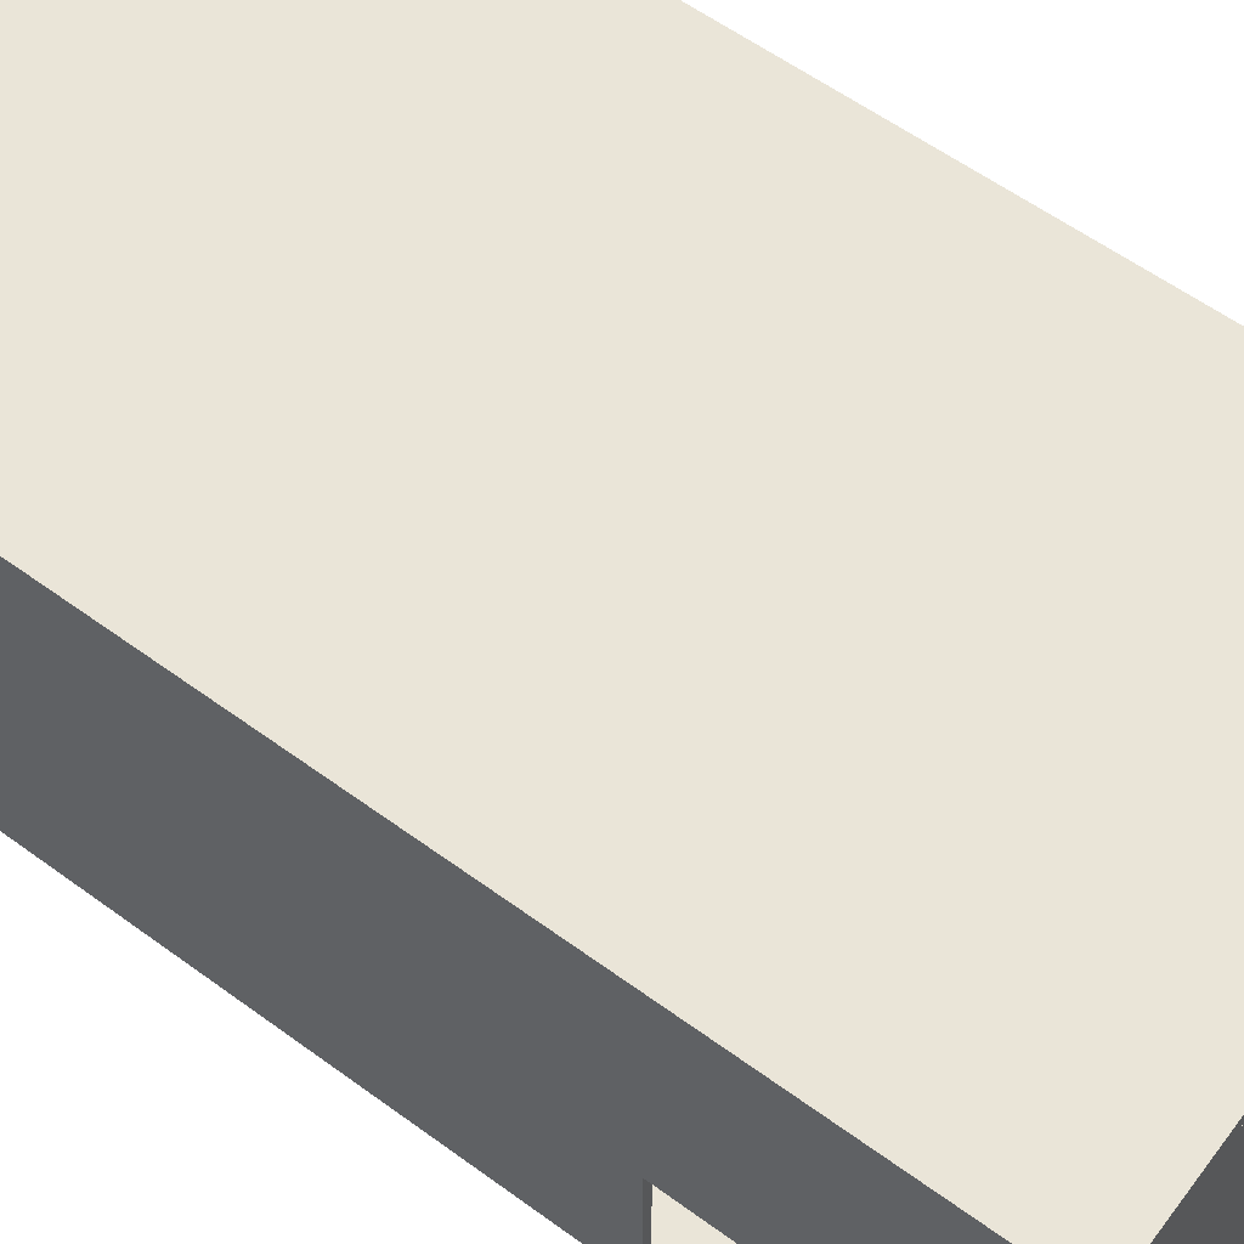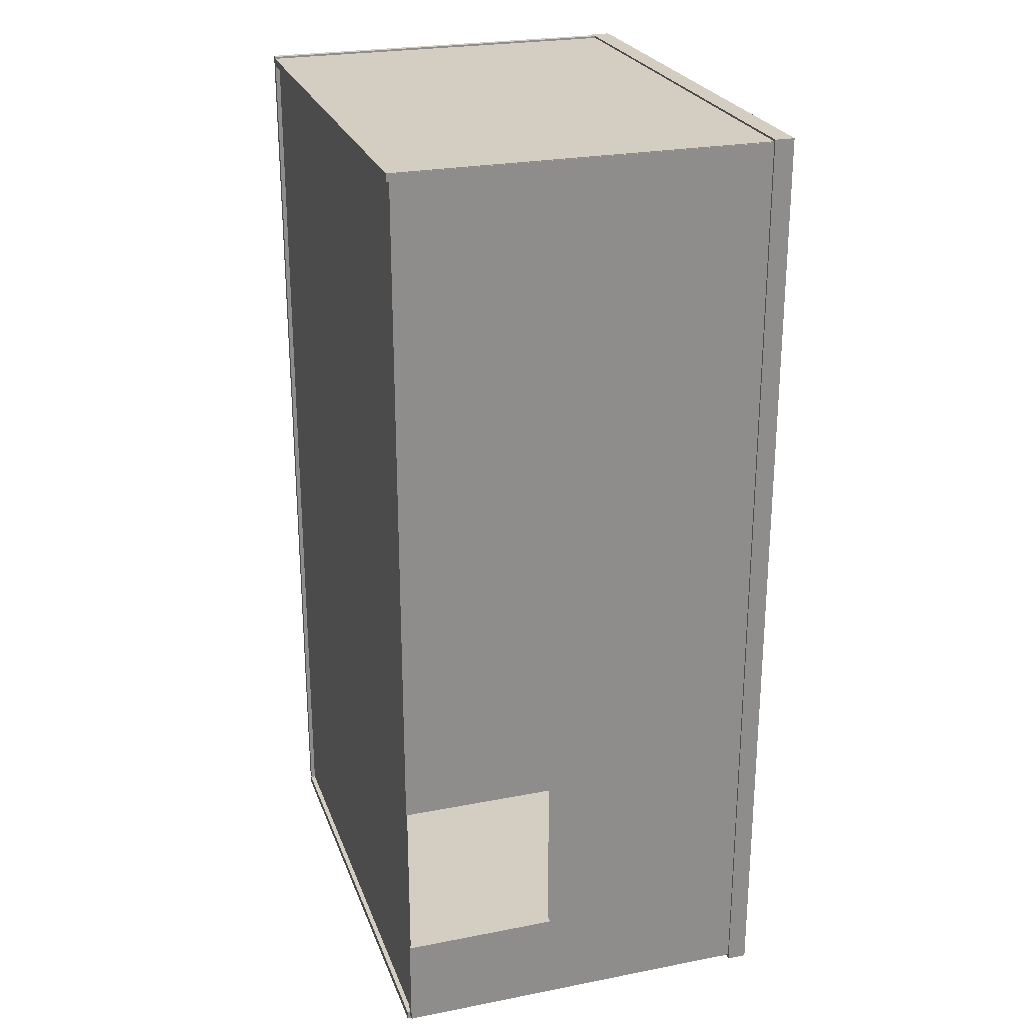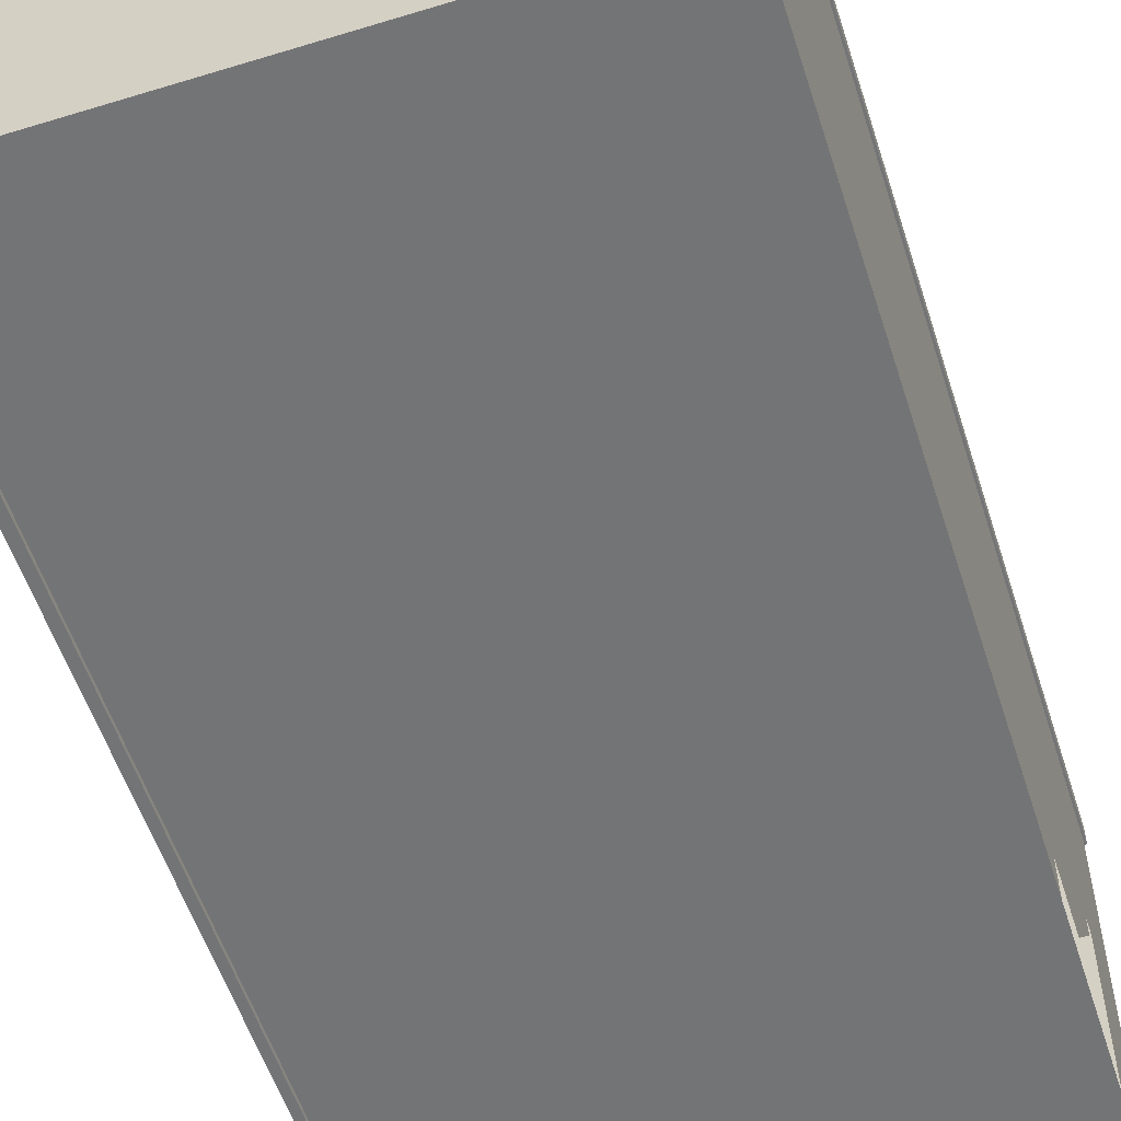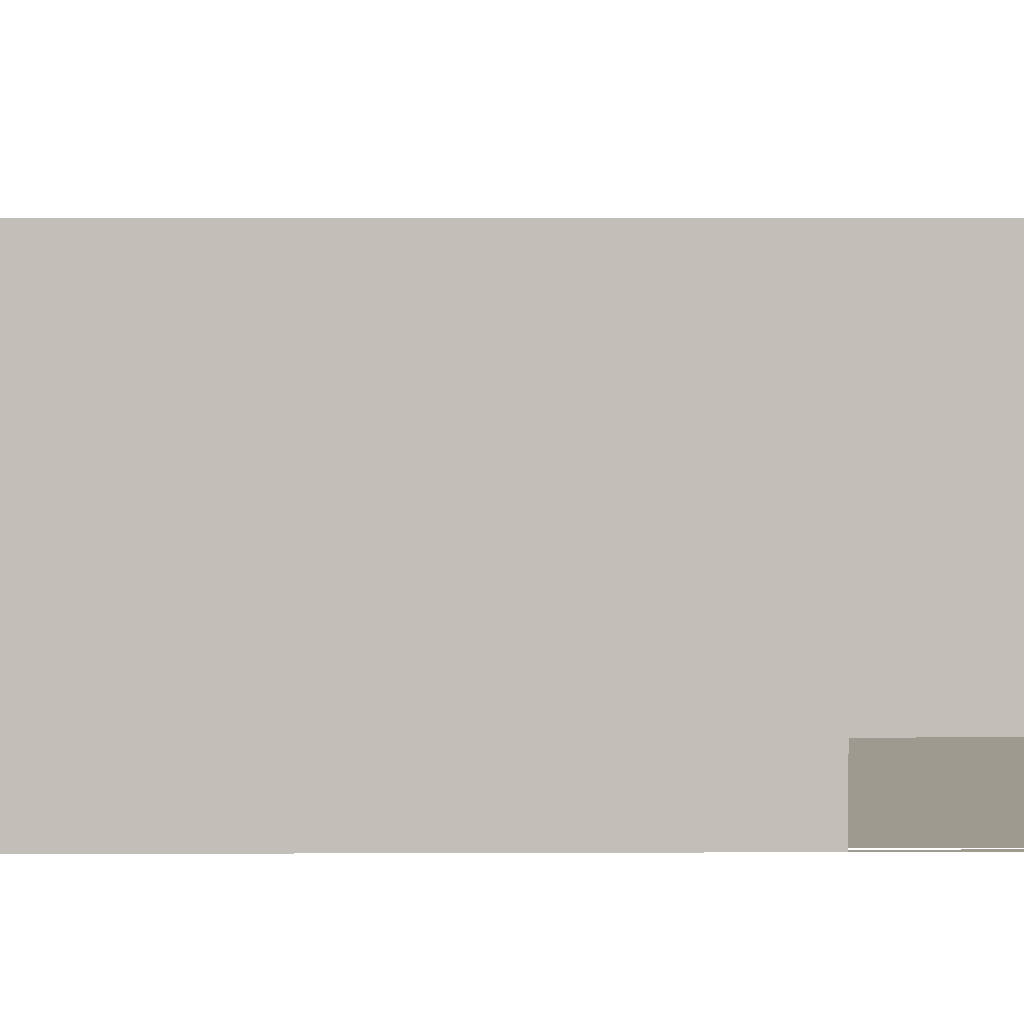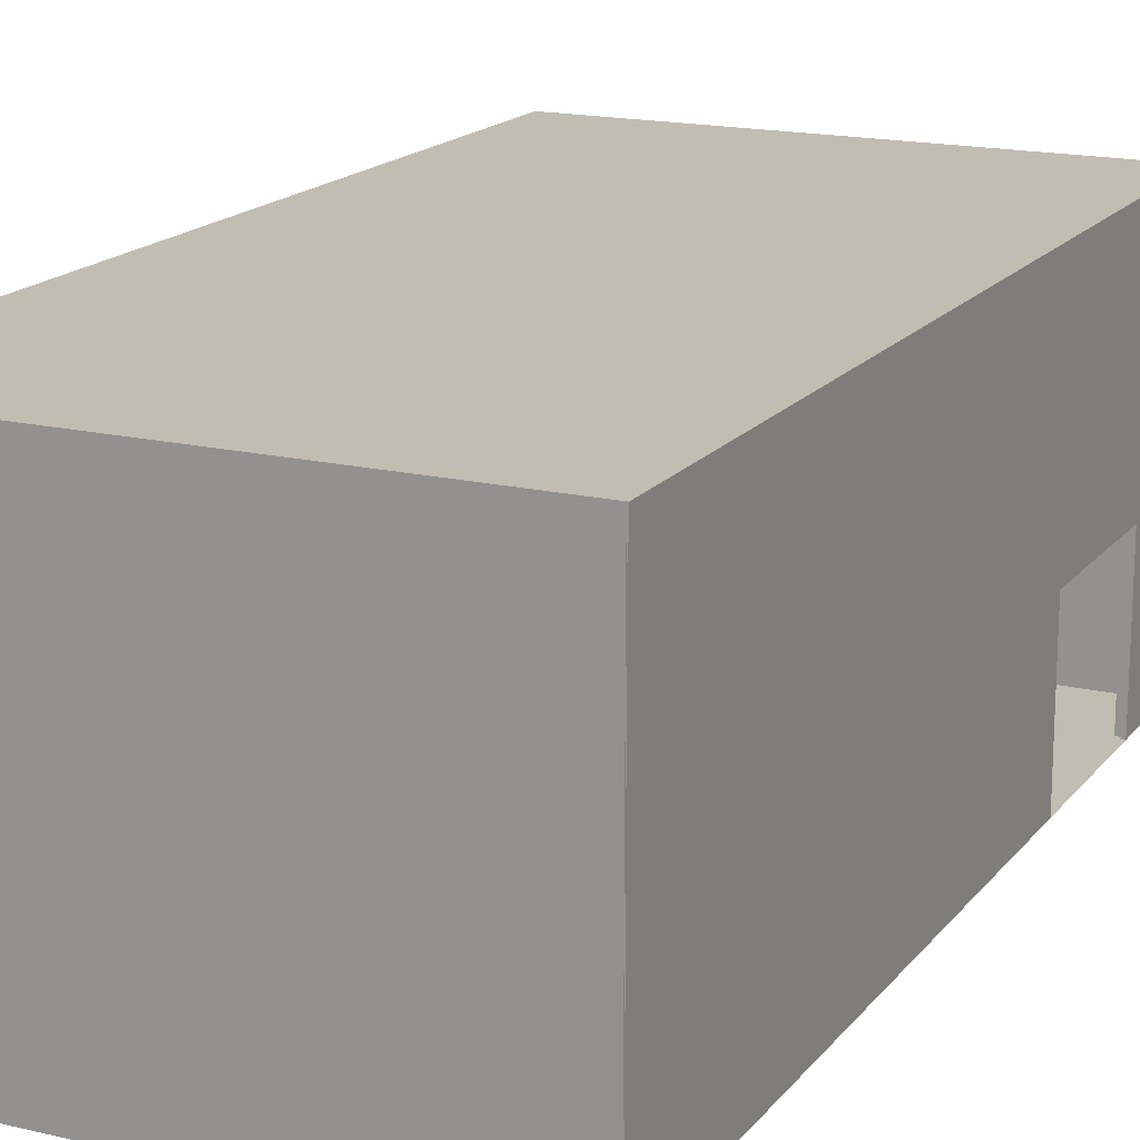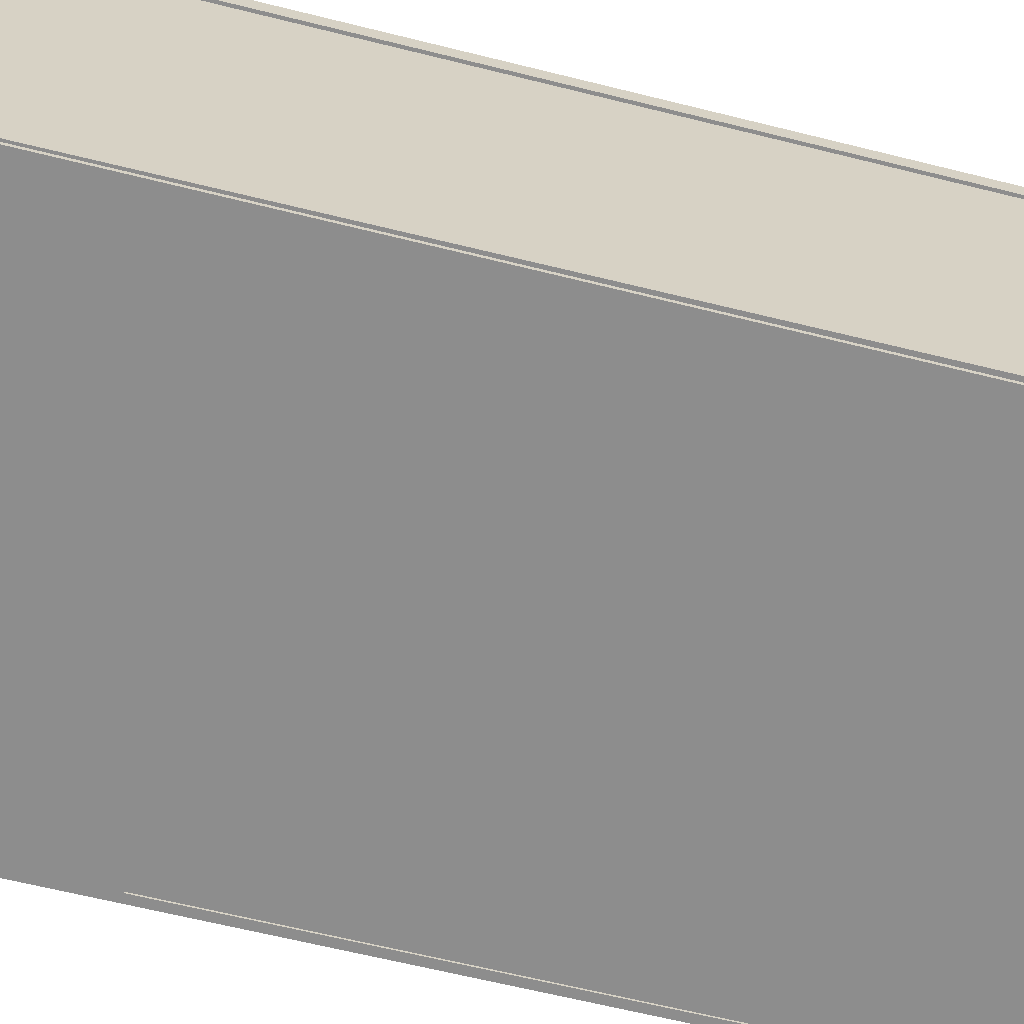
<metadata>
{"format":"obj","ext":"obj","renderer":"f3d","projection":"perspective","resolution":1024,"background":"white","views":[{"elev":59.1,"azim":126.9,"up":"+Y"},{"elev":25.0,"azim":72.5,"up":"+Z"},{"elev":-56.1,"azim":17.8,"up":"+Y"},{"elev":3.9,"azim":89.2,"up":"+Y"},{"elev":17.0,"azim":25.5,"up":"+Y"},{"elev":-64.6,"azim":-104.1,"up":"+Y"}]}
</metadata>
<code>
g default
v -13.07 6.014 -11.27
v -5.107 6.014 -11.27
v -13.07 5.876 -11.27
v -5.107 5.876 -11.27
v -13.07 6.014 -1.196
v -13.07 5.876 -1.196
v -5.107 5.876 -1.196
v -5.107 6.014 -1.196
g pCube54 group10 group9 group8
f 1 2 4 3
f 3 6 5 1
f 3 4 7 6
f 8 7 4 2
f 5 8 2 1
g default
v -5.07 0.06581 -11.17
v -13.14 0.06581 -11.17
v -13.19 0.06581 3.769
v -5.117 0.06581 3.769
g group10 group9 group8 polySurface55pasted__pCube18group1
f 9 10 11 12
g default
v -5.117 -0.009732 -11.25
v -13.07 -0.009732 -11.25
v -5.117 6.287 -11.25
v -13.07 6.287 -11.25
v -5.117 6.287 -11.12
v -13.07 6.287 -11.12
v -5.117 -0.009732 -11.12
v -13.07 -0.009732 -11.12
g group10 group9 group8 pCube64
f 13 14 16 15
f 15 16 18 17
f 17 18 20 19
f 19 20 14 13
f 14 20 18 16
f 19 13 15 17
g default
v -5.032 -0.009732 3.698
v -12.99 -0.009732 3.698
v -5.032 6.287 3.698
v -12.99 6.287 3.698
v -5.032 6.287 3.829
v -12.99 6.287 3.829
v -5.032 -0.009732 3.829
v -12.99 -0.009732 3.829
g group10 group9 group8 pCube61
f 21 22 24 23
f 23 24 26 25
f 25 26 28 27
f 27 28 22 21
f 22 28 26 24
f 27 21 23 25
g default
v -13.01 -0.001216 -11.29
v -13.11 -0.001216 -11.29
v -13.01 6.302 -11.29
v -13.11 6.302 -11.29
v -13.01 6.302 3.855
v -13.11 6.302 3.855
v -13.01 -0.001216 3.855
v -13.11 -0.001216 3.855
g group10 group9 group8 pCube65
f 29 30 32 31
f 31 32 34 33
f 33 34 36 35
f 35 36 30 29
f 30 36 34 32
f 35 29 31 33
g default
v -8.354 2.552 -10.79
v -9.341 2.552 -10.79
v -8.35 1.747 -10.79
v -9.336 1.747 -10.79
g group10 group9 group8 pCube49polySurface137
f 37 38 40 39
g default
v -13.16 5.995 3.86
v -4.996 5.995 3.86
v -13.16 6.309 3.86
v -4.996 6.309 3.86
v -13.16 6.309 -11.27
v -4.996 6.309 -11.27
v -13.16 5.995 -11.27
v -4.996 5.995 -11.27
g group10 group9 group8 pCube48
f 41 42 44 43
f 43 44 46 45
f 45 46 48 47
f 47 48 42 41
f 42 48 46 44
f 47 41 43 45
g default
v -5.027 0.03676 -11.2
v -5.162 0.03676 -11.2
v -5.027 6.298 -11.2
v -5.162 6.298 -11.2
v -5.027 6.298 3.815
v -5.162 6.298 3.815
v -5.027 0.03676 3.815
v -5.162 0.03676 3.815
v -5.027 6.298 -9.697
v -5.027 0.03676 -9.697
v -5.162 0.03676 -9.697
v -5.162 6.298 -9.697
v -5.027 0.03676 -6.995
v -5.027 6.298 -6.995
v -5.162 6.298 -6.995
v -5.162 0.03676 -6.995
v -5.027 2.567 -11.2
v -5.027 2.567 -9.697
v -5.027 2.567 -6.995
v -5.027 2.567 3.815
v -5.162 2.567 3.815
v -5.162 2.567 -6.995
v -5.162 2.567 -9.697
v -5.162 2.567 -11.2
g group10 group9 group8 pCube56
f 49 50 72 65
f 51 52 60 57
f 68 69 56 55
f 58 59 50 49
f 50 59 71 72
f 65 66 58 49
f 55 61 67 68
f 55 56 64 61
f 69 70 64 56
f 62 63 54 53
f 57 60 63 62
f 61 64 59 58
f 57 66 65 51
f 62 67 66 57
f 68 67 62 53
f 53 54 69 68
f 63 70 69 54
f 60 71 70 63
f 72 71 60 52
f 65 72 52 51
f 67 61 64 70
f 71 59 58 66

</code>
